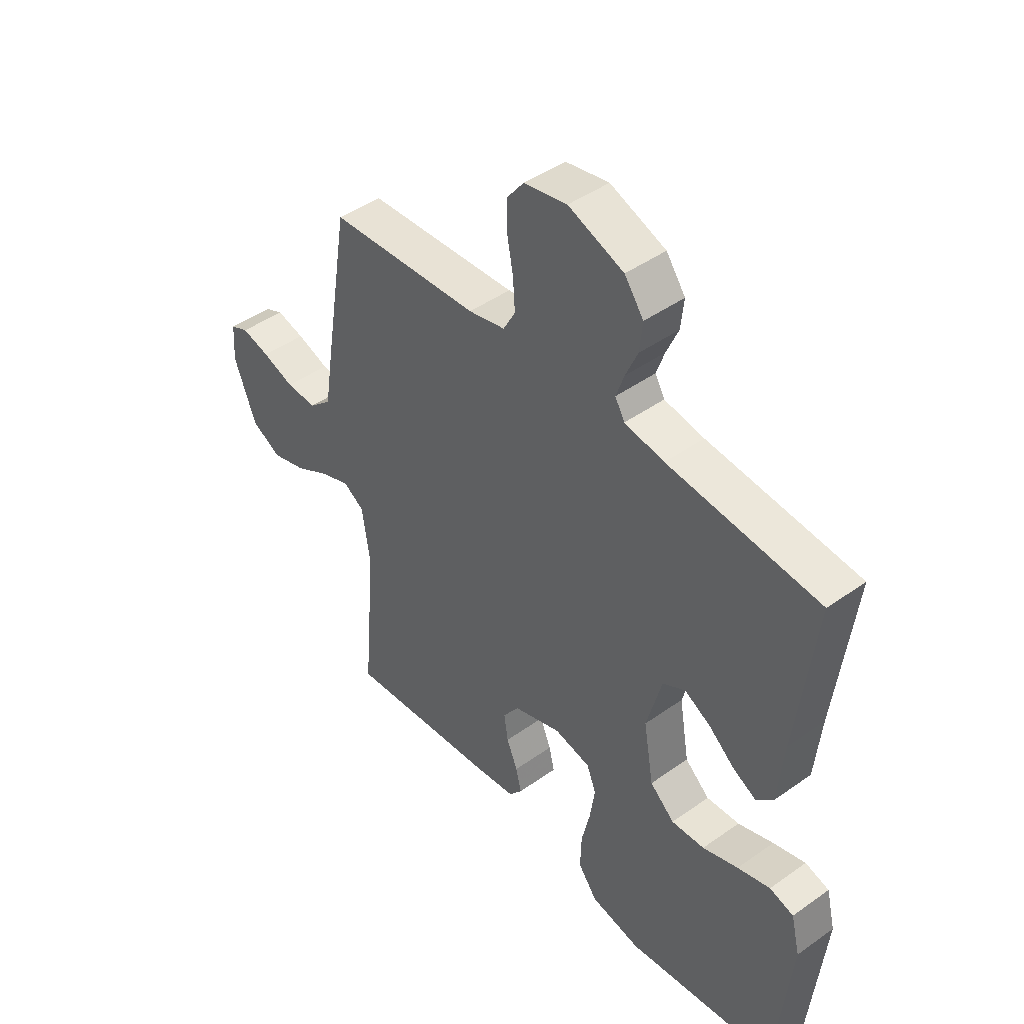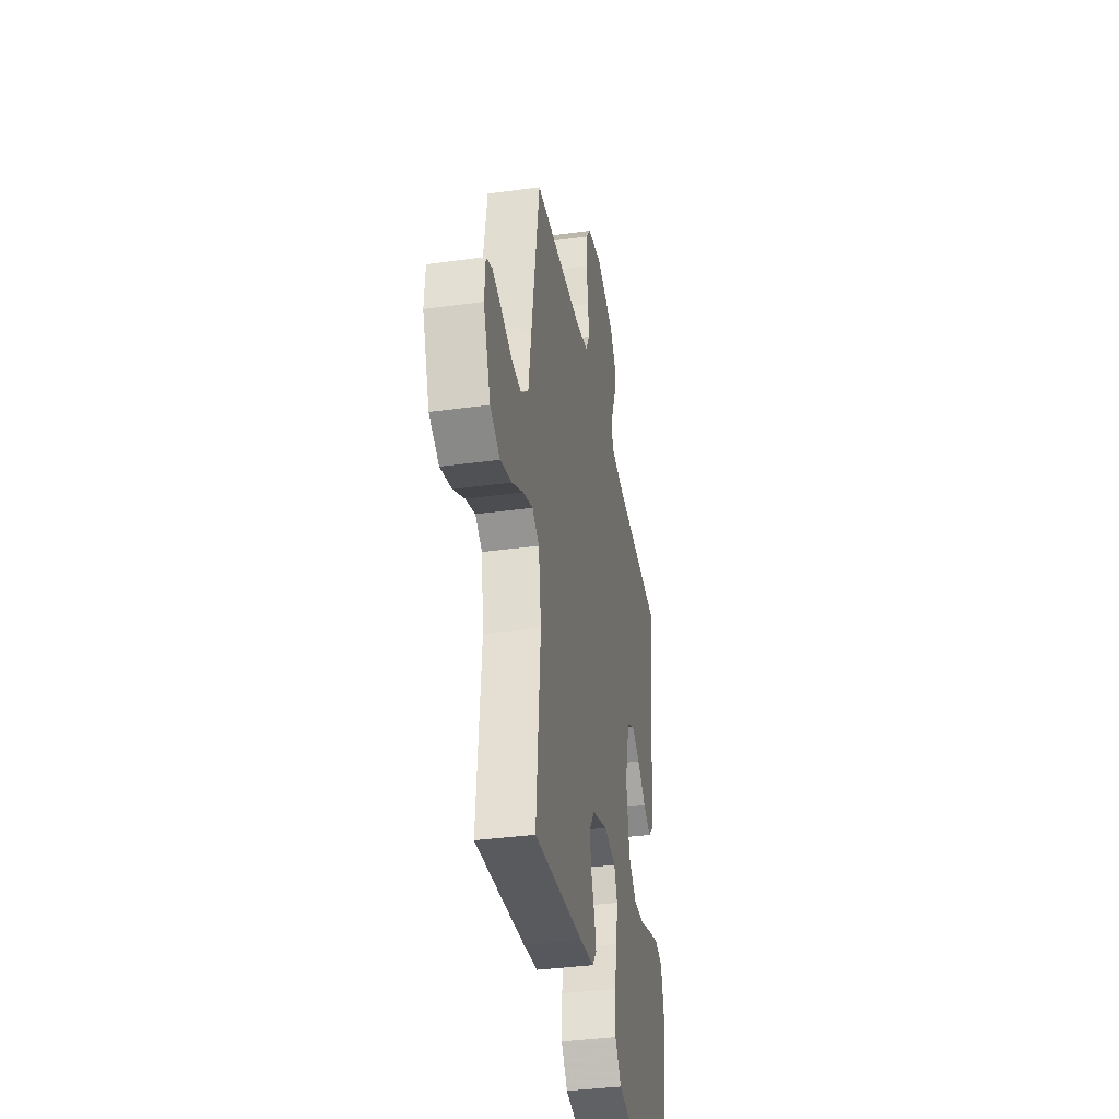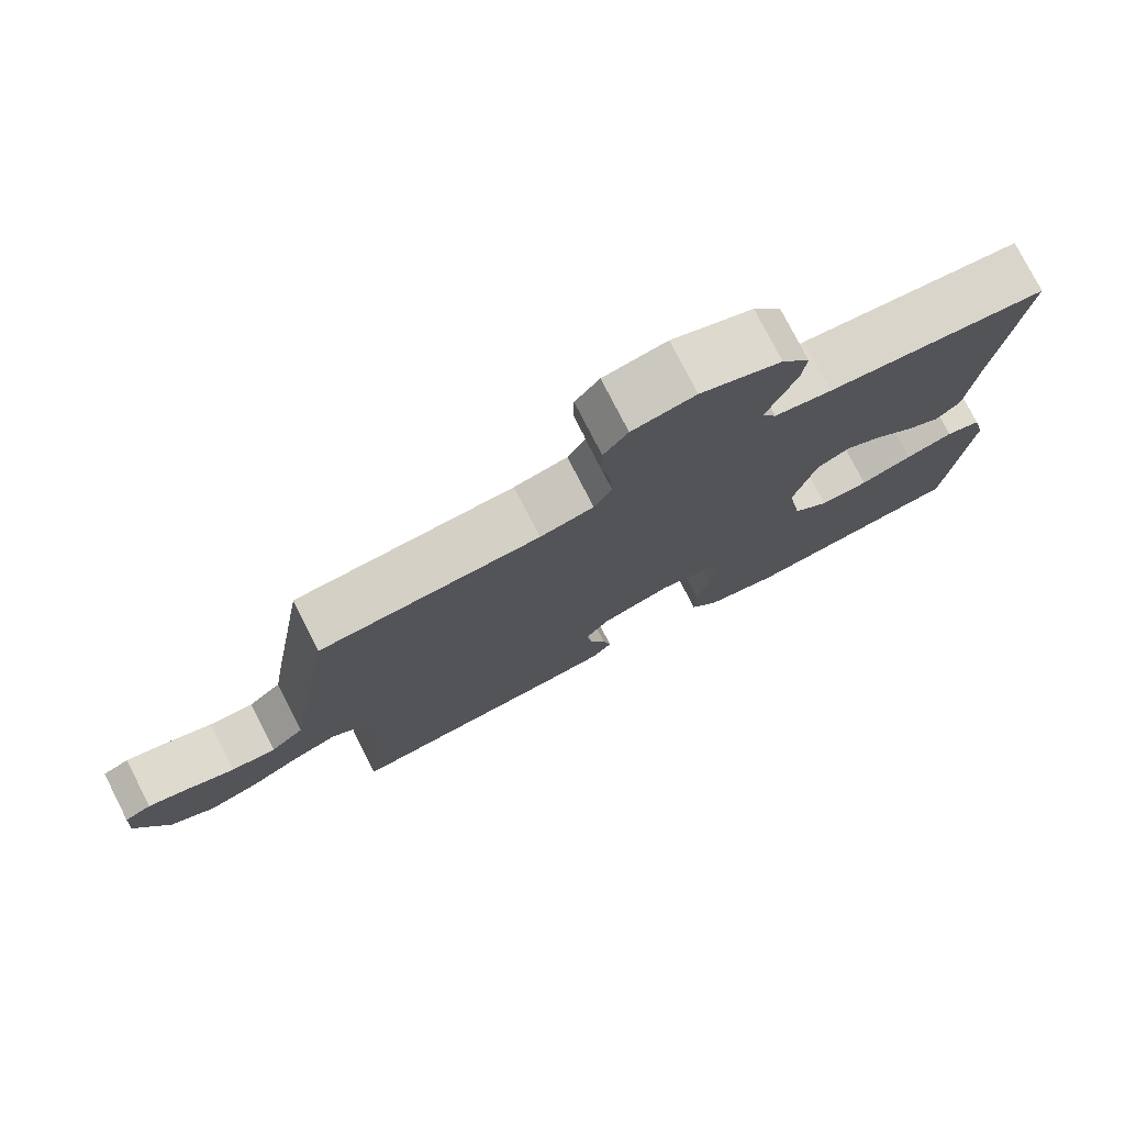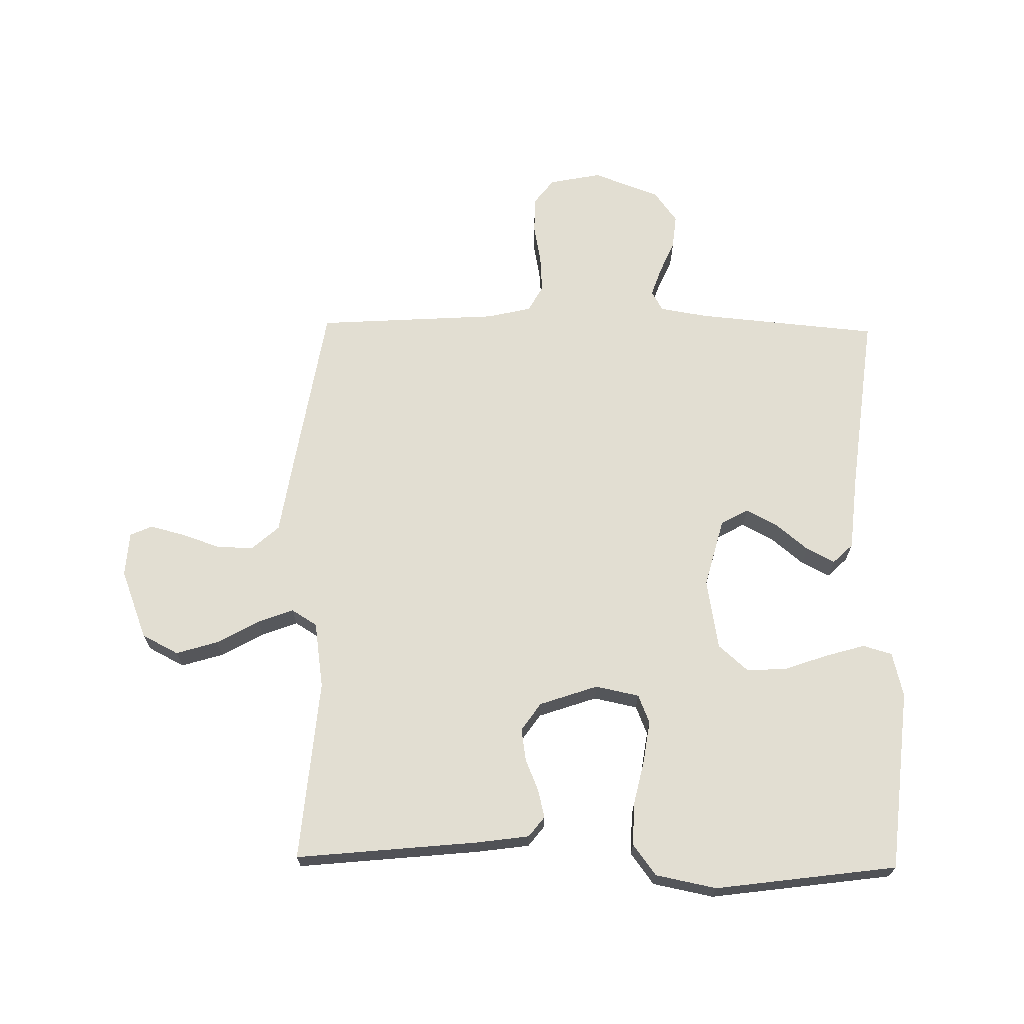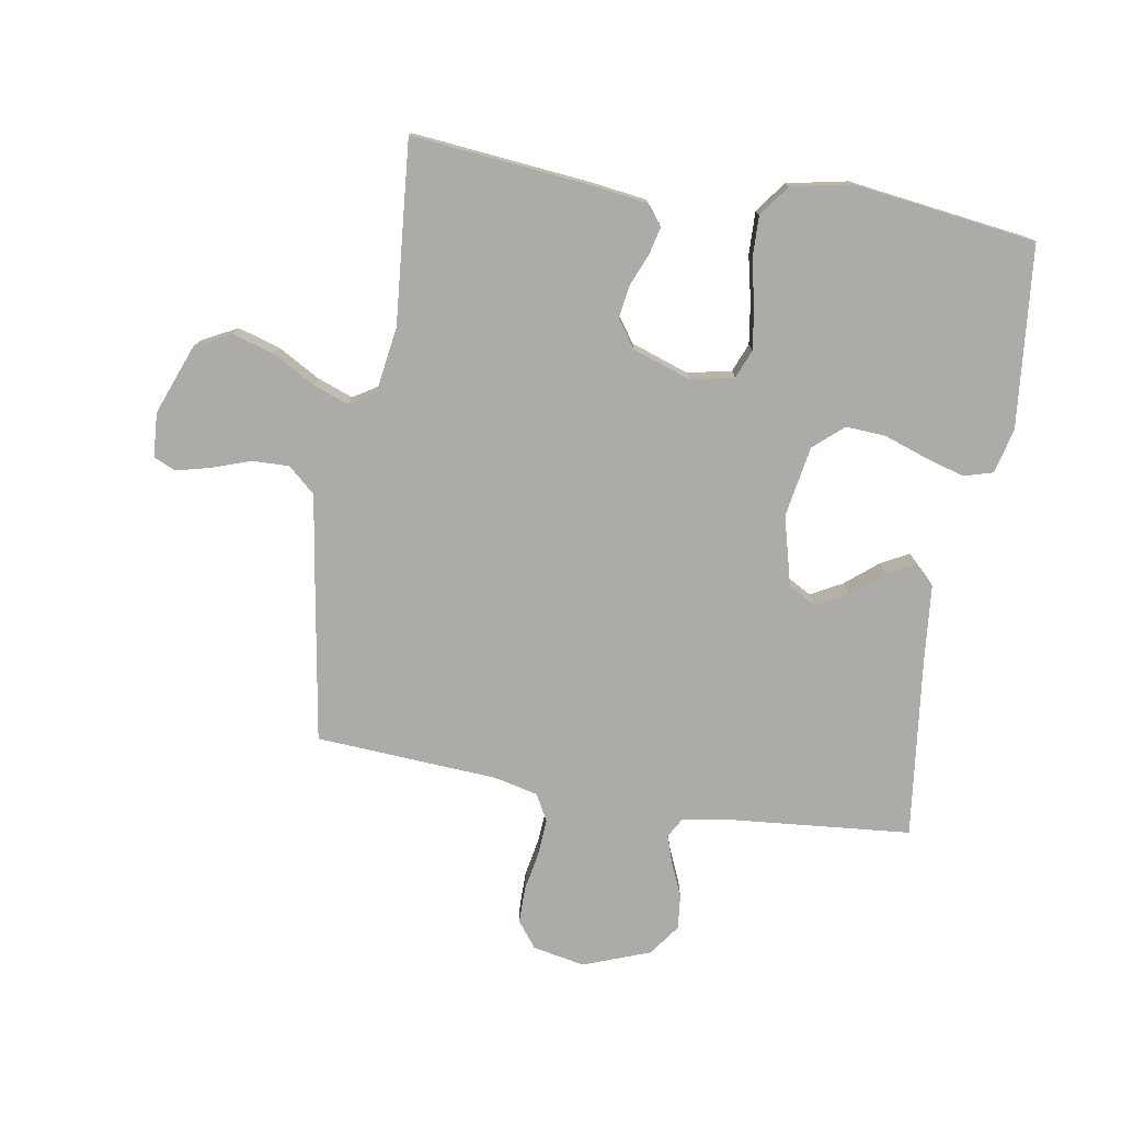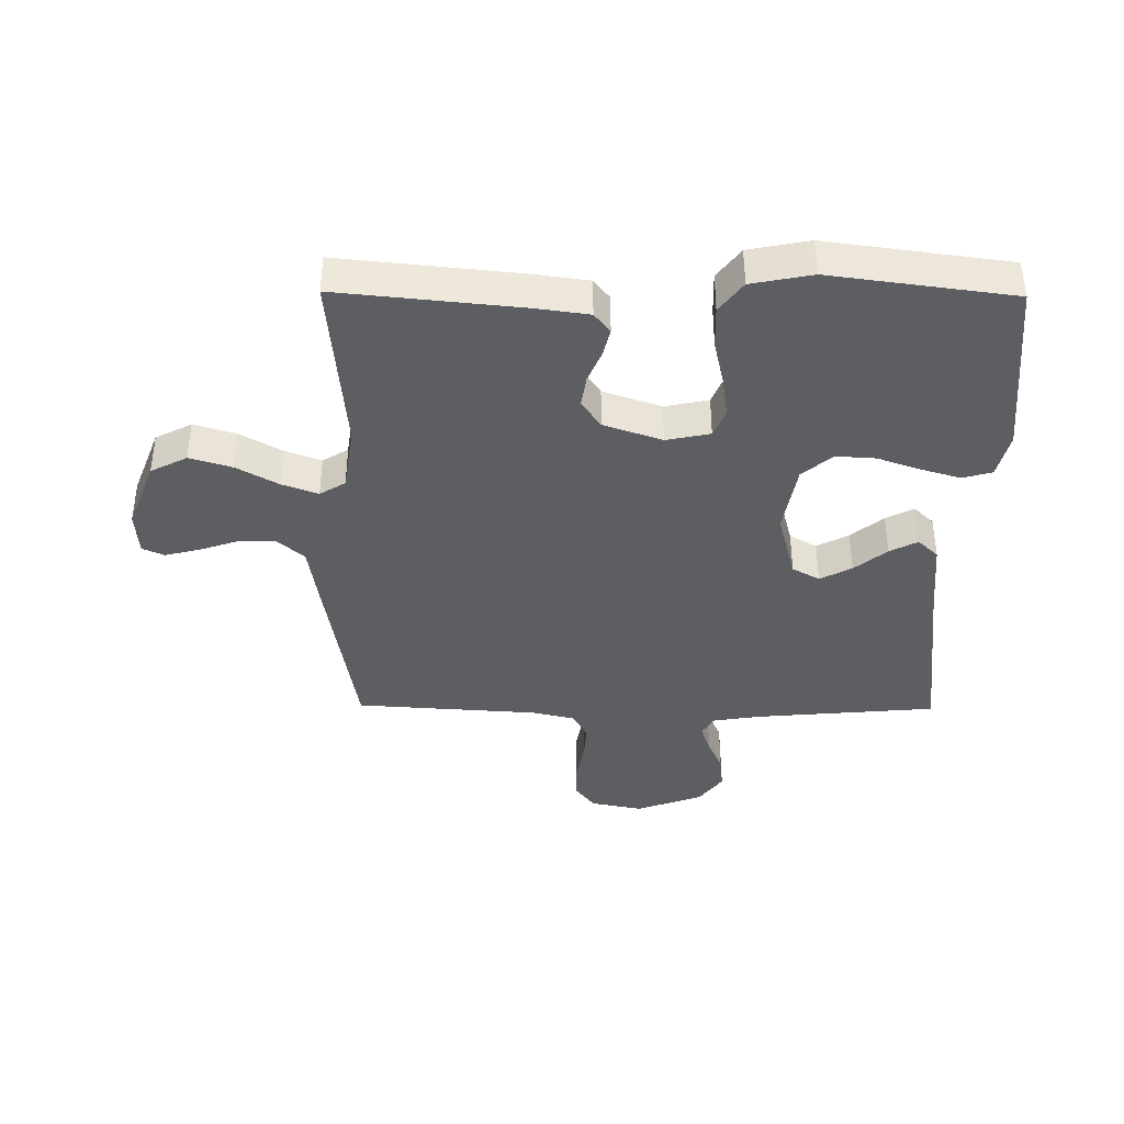
<metadata>
{"format":"obj","ext":"obj","renderer":"f3d","projection":"perspective","resolution":1024,"background":"white","views":[{"elev":45.0,"azim":-129.5,"up":"+Z"},{"elev":-36.7,"azim":100.1,"up":"+Z"},{"elev":77.3,"azim":152.9,"up":"+Z"},{"elev":68.0,"azim":-179.0,"up":"+Y"},{"elev":-76.5,"azim":170.5,"up":"+Y"},{"elev":-39.3,"azim":179.4,"up":"+Y"}]}
</metadata>
<code>
v -0.5 0.07 -0.5
v -0.53 0.07 -0.2
v -0.512 0.07 -0.126
v -0.464 0.07 -0.112
v -0.399 0.07 -0.131
v -0.328 0.07 -0.156
v -0.262 0.07 -0.16
v -0.213 0.07 -0.117
v -0.193 0.07 0
v -0.223 0.07 0.114
v -0.268 0.07 0.139
v -0.32 0.07 0.111
v -0.373 0.07 0.067
v -0.419 0.07 0.043
v -0.452 0.07 0.075
v -0.464 0.07 0.2
v -0.5 0.07 0.5
v -0.2 0.07 0.527
v -0.121 0.07 0.54
v -0.102 0.07 0.573
v -0.118 0.07 0.62
v -0.142 0.07 0.675
v -0.148 0.07 0.732
v -0.11 0.07 0.784
v 0 0.07 0.825
v 0.086 0.07 0.808
v 0.119 0.07 0.765
v 0.119 0.07 0.705
v 0.107 0.07 0.64
v 0.103 0.07 0.58
v 0.127 0.07 0.536
v 0.2 0.07 0.519
v 0.5 0.07 0.5
v 0.549 0.07 0.2
v 0.566 0.07 0.091
v 0.611 0.07 0.051
v 0.672 0.07 0.053
v 0.736 0.07 0.075
v 0.792 0.07 0.089
v 0.828 0.07 0.073
v 0.833 0.07 0
v 0.789 0.07 -0.115
v 0.729 0.07 -0.146
v 0.66 0.07 -0.125
v 0.591 0.07 -0.086
v 0.532 0.07 -0.064
v 0.49 0.07 -0.09
v 0.474 0.07 -0.2
v 0.5 0.07 -0.5
v 0.2 0.07 -0.47
v 0.113 0.07 -0.458
v 0.087 0.07 -0.425
v 0.098 0.07 -0.379
v 0.12 0.07 -0.326
v 0.128 0.07 -0.273
v 0.096 0.07 -0.227
v 0 0.07 -0.194
v -0.072 0.07 -0.209
v -0.091 0.07 -0.256
v -0.081 0.07 -0.324
v -0.064 0.07 -0.399
v -0.062 0.07 -0.469
v -0.1 0.07 -0.52
v -0.2 0.07 -0.54
v -0.5 0 -0.5
v -0.53 0 -0.2
v -0.512 0 -0.126
v -0.464 0 -0.112
v -0.399 0 -0.131
v -0.328 0 -0.156
v -0.262 0 -0.16
v -0.213 0 -0.117
v -0.193 0 0
v -0.223 0 0.114
v -0.268 0 0.139
v -0.32 0 0.111
v -0.373 0 0.067
v -0.419 0 0.043
v -0.452 0 0.075
v -0.464 0 0.2
v -0.5 0 0.5
v -0.2 0 0.527
v -0.121 0 0.54
v -0.102 0 0.573
v -0.118 0 0.62
v -0.142 0 0.675
v -0.148 0 0.732
v -0.11 0 0.784
v 0 0 0.825
v 0.086 0 0.808
v 0.119 0 0.765
v 0.119 0 0.705
v 0.107 0 0.64
v 0.103 0 0.58
v 0.127 0 0.536
v 0.2 0 0.519
v 0.5 0 0.5
v 0.549 0 0.2
v 0.566 0 0.091
v 0.611 0 0.051
v 0.672 0 0.053
v 0.736 0 0.075
v 0.792 0 0.089
v 0.828 0 0.073
v 0.833 0 0
v 0.789 0 -0.115
v 0.729 0 -0.146
v 0.66 0 -0.125
v 0.591 0 -0.086
v 0.532 0 -0.064
v 0.49 0 -0.09
v 0.474 0 -0.2
v 0.5 0 -0.5
v 0.2 0 -0.47
v 0.113 0 -0.458
v 0.087 0 -0.425
v 0.098 0 -0.379
v 0.12 0 -0.326
v 0.128 0 -0.273
v 0.096 0 -0.227
v 0 0 -0.194
v -0.072 0 -0.209
v -0.091 0 -0.256
v -0.081 0 -0.324
v -0.064 0 -0.399
v -0.062 0 -0.469
v -0.1 0 -0.52
v -0.2 0 -0.54
f 60 61 62 63
f 59 60 63 64
f 51 52 53 54
f 51 54 55
f 48 49 50 51
f 47 48 51 55
f 46 47 55 56
f 42 43 44 45
f 42 45 46
f 41 42 46
f 40 41 46
f 37 38 39 40
f 37 40 46 56
f 32 33 34 35
f 31 32 35
f 26 27 28 29
f 26 29 30
f 25 26 30
f 24 25 30
f 21 22 23 24
f 20 21 24 30
f 19 20 30 31
f 16 17 18
f 12 13 14 15
f 11 12 15 16
f 3 4 5 6
f 1 2 3 6
f 59 64 1 6
f 58 59 6 7
f 57 58 7 8
f 36 37 56 57
f 35 36 57 8
f 31 35 8 9
f 19 31 9 10
f 11 16 18 19
f 10 11 19
f 127 126 125 124
f 128 127 124 123
f 118 117 116 115
f 119 118 115
f 115 114 113 112
f 119 115 112 111
f 120 119 111 110
f 109 108 107 106
f 110 109 106
f 110 106 105
f 110 105 104
f 104 103 102 101
f 120 110 104 101
f 99 98 97 96
f 99 96 95
f 93 92 91 90
f 94 93 90
f 94 90 89
f 94 89 88
f 88 87 86 85
f 94 88 85 84
f 95 94 84 83
f 82 81 80
f 79 78 77 76
f 80 79 76 75
f 70 69 68 67
f 70 67 66 65
f 70 65 128 123
f 71 70 123 122
f 72 71 122 121
f 121 120 101 100
f 72 121 100 99
f 73 72 99 95
f 74 73 95 83
f 83 82 80 75
f 83 75 74
f 1 65 66 2
f 2 66 67 3
f 3 67 68 4
f 4 68 69 5
f 5 69 70 6
f 6 70 71 7
f 7 71 72 8
f 8 72 73 9
f 9 73 74 10
f 10 74 75 11
f 11 75 76 12
f 12 76 77 13
f 13 77 78 14
f 14 78 79 15
f 15 79 80 16
f 16 80 81 17
f 17 81 82 18
f 18 82 83 19
f 19 83 84 20
f 20 84 85 21
f 21 85 86 22
f 22 86 87 23
f 23 87 88 24
f 24 88 89 25
f 25 89 90 26
f 26 90 91 27
f 27 91 92 28
f 28 92 93 29
f 29 93 94 30
f 30 94 95 31
f 31 95 96 32
f 32 96 97 33
f 33 97 98 34
f 34 98 99 35
f 35 99 100 36
f 36 100 101 37
f 37 101 102 38
f 38 102 103 39
f 39 103 104 40
f 40 104 105 41
f 41 105 106 42
f 42 106 107 43
f 43 107 108 44
f 44 108 109 45
f 45 109 110 46
f 46 110 111 47
f 47 111 112 48
f 48 112 113 49
f 49 113 114 50
f 50 114 115 51
f 51 115 116 52
f 52 116 117 53
f 53 117 118 54
f 54 118 119 55
f 55 119 120 56
f 56 120 121 57
f 57 121 122 58
f 58 122 123 59
f 59 123 124 60
f 60 124 125 61
f 61 125 126 62
f 62 126 127 63
f 63 127 128 64
f 64 128 65 1

</code>
